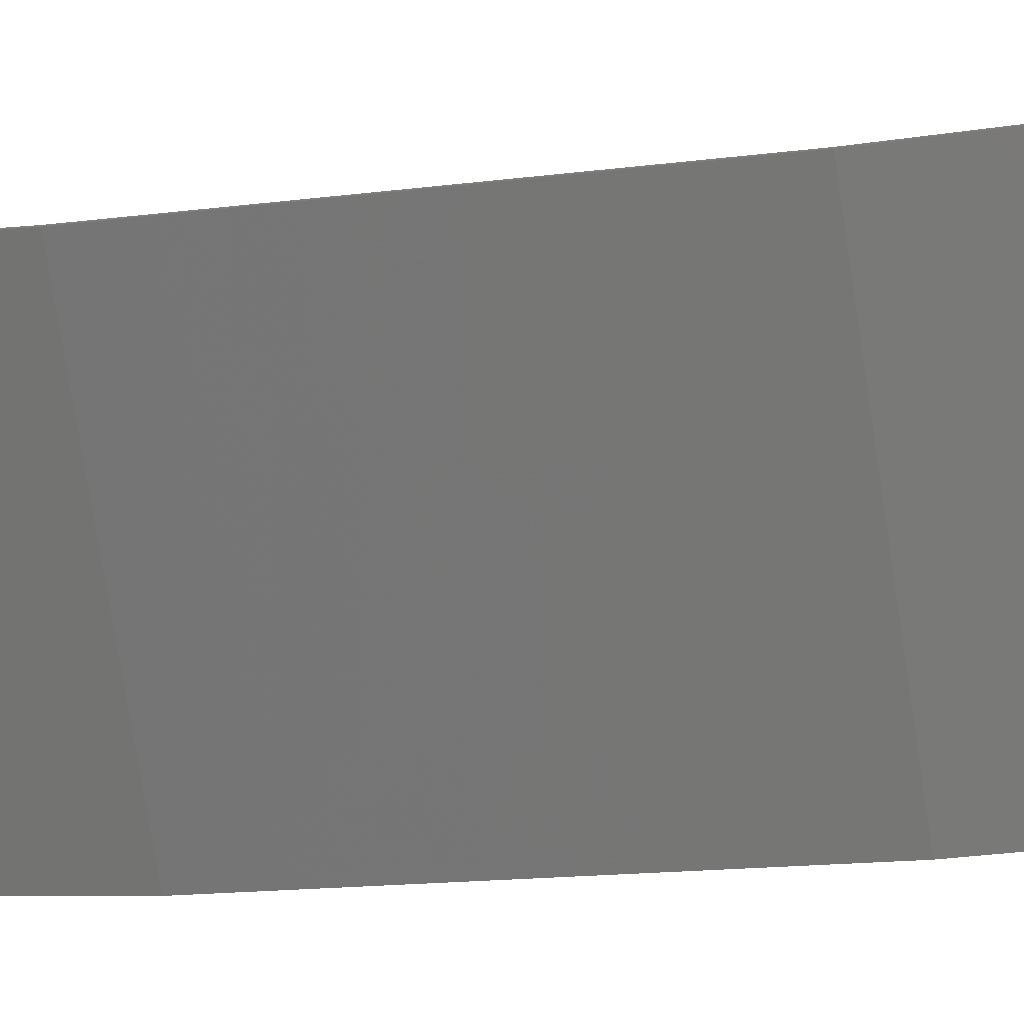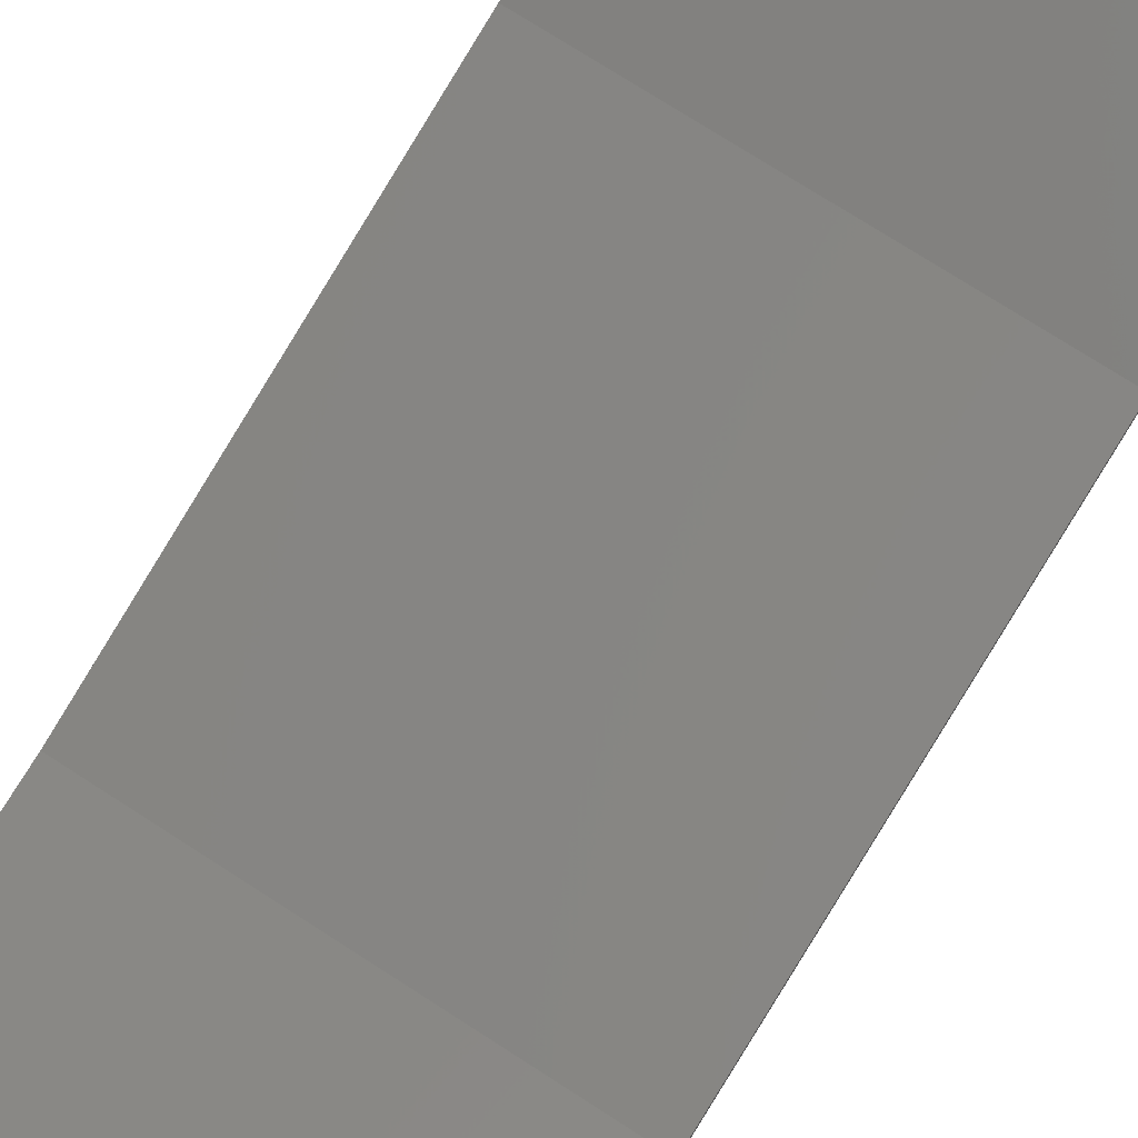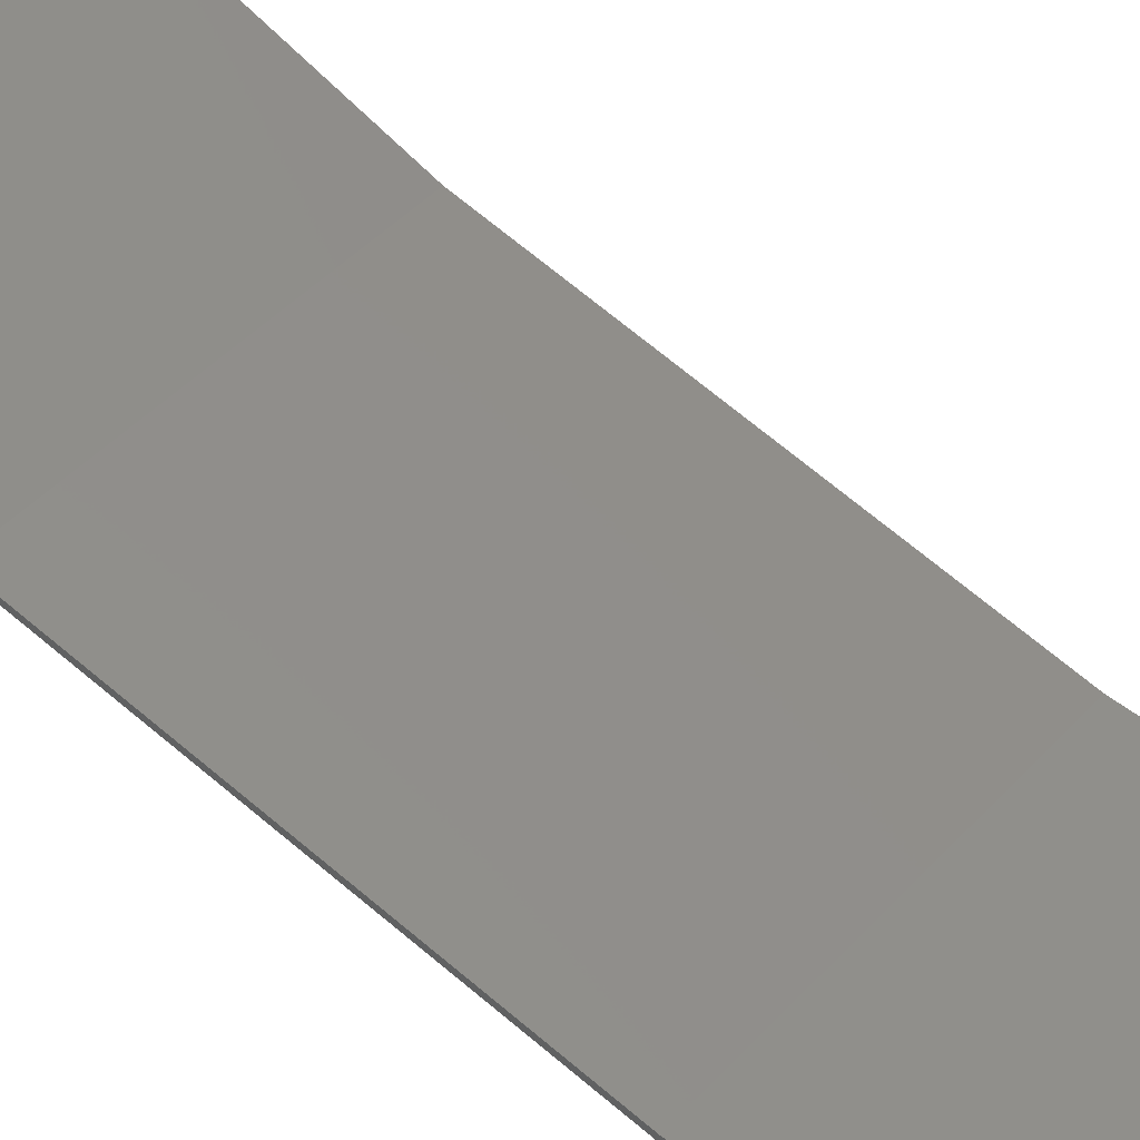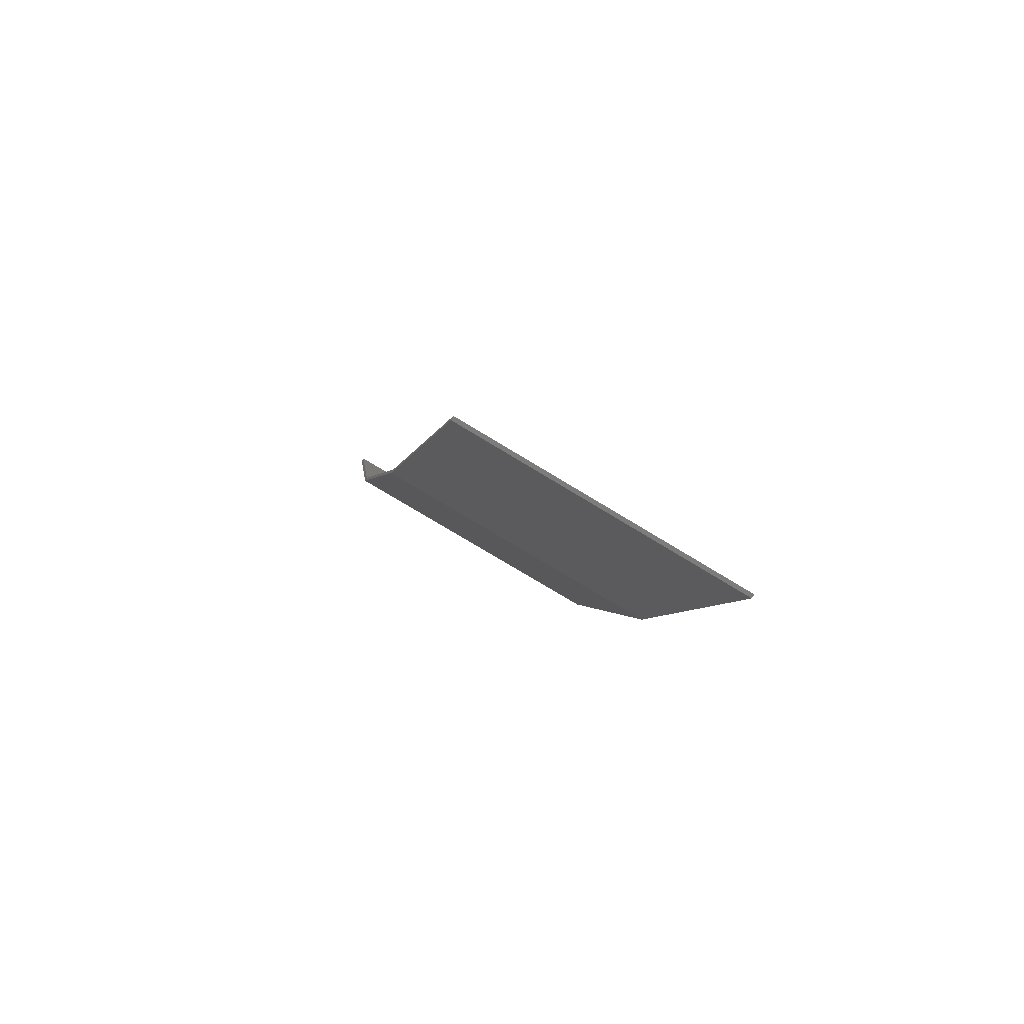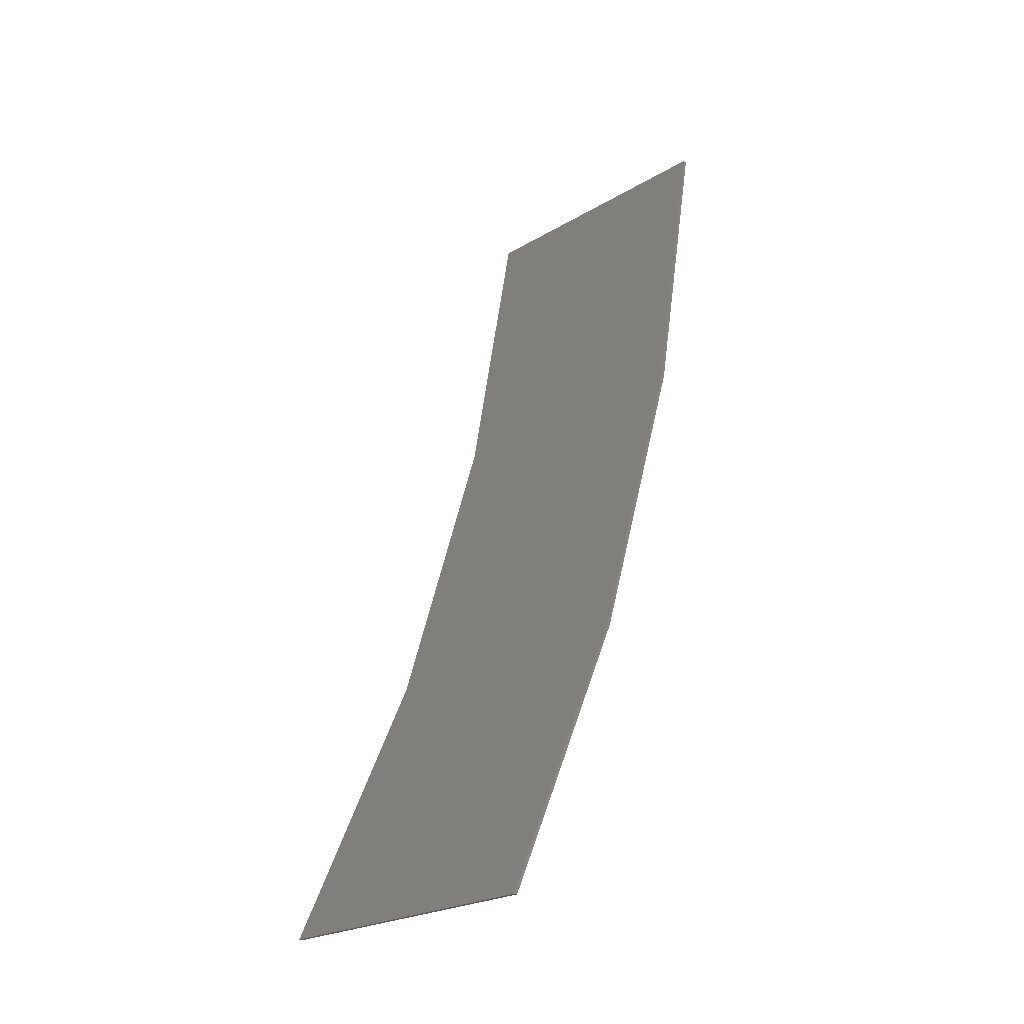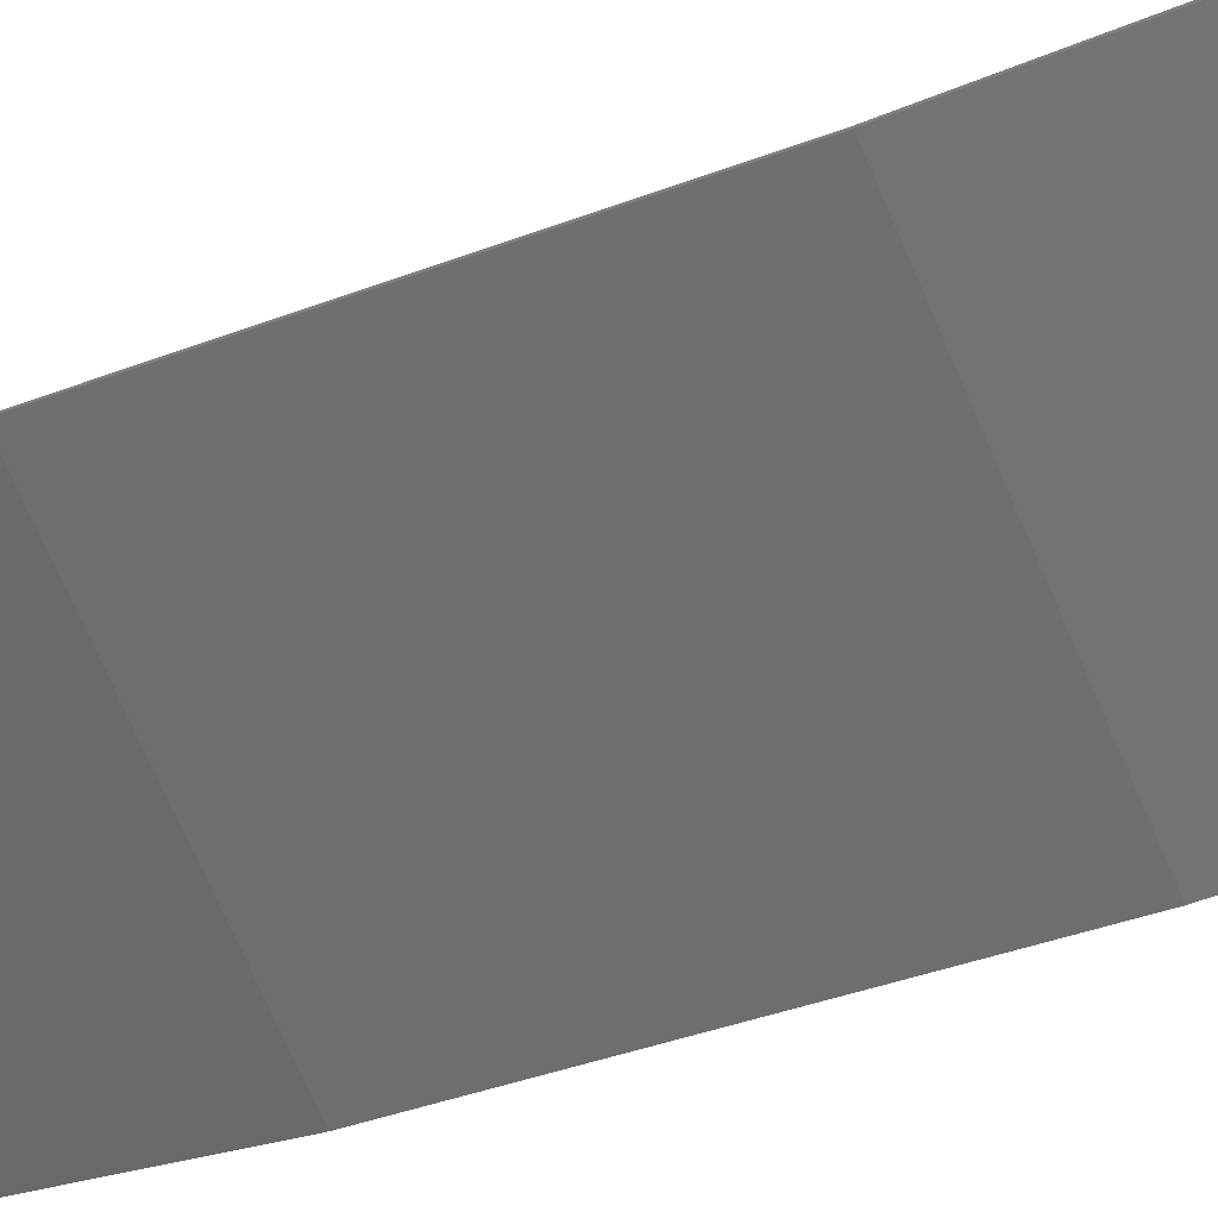
<metadata>
{"format":"stl","ext":"stl","renderer":"f3d","projection":"perspective","resolution":1024,"background":"white","views":[{"elev":-76.2,"azim":-81.2,"up":"+Y"},{"elev":70.9,"azim":33.3,"up":"+Y"},{"elev":40.4,"azim":-53.2,"up":"+Y"},{"elev":-75.2,"azim":148.7,"up":"+Z"},{"elev":-24.5,"azim":-136.0,"up":"+Z"},{"elev":-71.7,"azim":-66.7,"up":"+Y"}]}
</metadata>
<code>
# stl→obj: 34 verts, 60 faces
v 0.292 0.6427 -1.28
v 0.2743 0.6816 -1.365
v 0.36 0.7735 -1.564
v 0.2241 0.7147 -1.436
v 0.1488 0.7368 -1.484
v 0.06 0.7445 -1.501
v -0.36 0.4443 -0.8493
v -0.36 0.7126 -1.432
v 0.06 0.7126 -1.432
v 0.22 0.4443 -0.8493
v 0.22 0.6427 -1.28
v 0.36 0.2036 -0.05632
v -0.36 0.2036 -0.05632
v -0.36 0.05994 0.7184
v 0.36 0.05994 0.7184
v 0.36 0.4543 -0.8493
v -0.36 0.4543 -0.8493
v 0.36 0.7835 -1.564
v -0.36 0.7835 -1.564
v -0.36 0.1936 -0.05632
v -0.36 0.04994 0.7184
v -0.36 0.7735 -1.564
v 0.36 0.4443 -0.8493
v 0.36 0.1936 -0.05632
v 0.36 0.04994 0.7184
v 0.22 0.04994 0.7184
v 0.22 0.1936 -0.05632
v 0.292 0.04994 0.7184
v 0.292 0.1936 -0.05632
v 0.292 0.4443 -0.8493
v -0.36 0.7445 -1.501
v 0.1212 0.7073 -1.42
v 0.1731 0.6921 -1.387
v 0.2078 0.6694 -1.338
f 1 2 3
f 2 4 3
f 4 5 3
f 5 6 3
f 7 8 9
f 10 7 11
f 12 13 14
f 12 14 15
f 16 17 13
f 16 13 12
f 18 19 17
f 18 17 16
f 14 13 20
f 14 20 21
f 13 17 7
f 13 7 20
f 17 19 22
f 17 22 7
f 19 18 3
f 19 3 22
f 18 16 23
f 18 23 3
f 16 12 24
f 16 24 23
f 12 15 25
f 12 25 24
f 15 14 21
f 15 21 25
f 26 21 20
f 26 20 27
f 25 28 29
f 25 29 24
f 24 29 30
f 24 30 23
f 27 20 7
f 27 7 10
f 30 1 3
f 30 3 23
f 22 3 6
f 22 6 31
f 7 9 32
f 7 32 33
f 7 33 34
f 7 34 11
f 26 27 29
f 26 29 28
f 27 10 30
f 27 30 29
f 9 6 5
f 9 5 32
f 32 5 4
f 32 4 33
f 33 4 2
f 33 2 34
f 34 2 1
f 34 1 11
f 9 8 31
f 9 31 6
f 30 10 11
f 30 11 1

</code>
